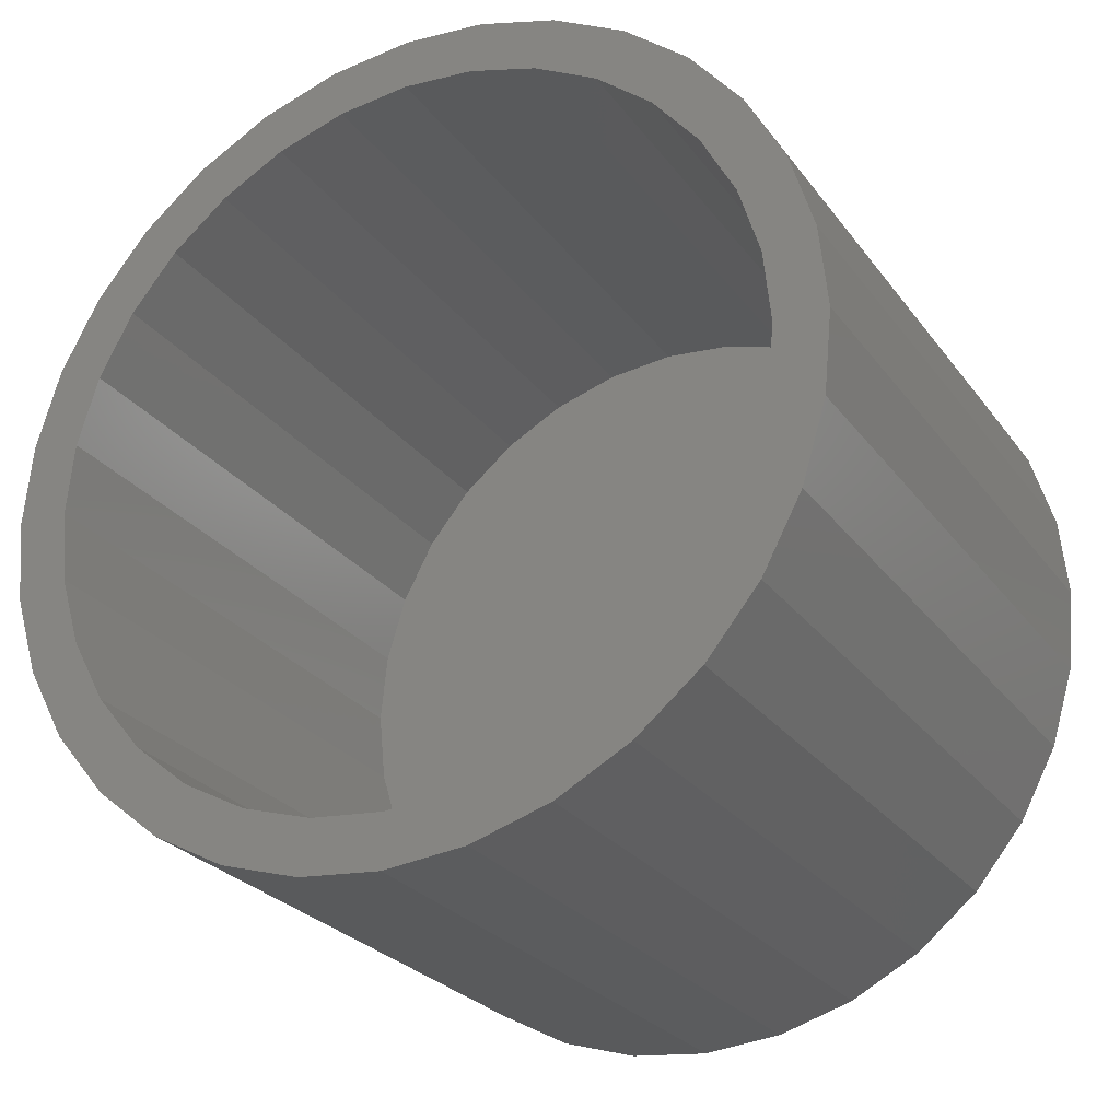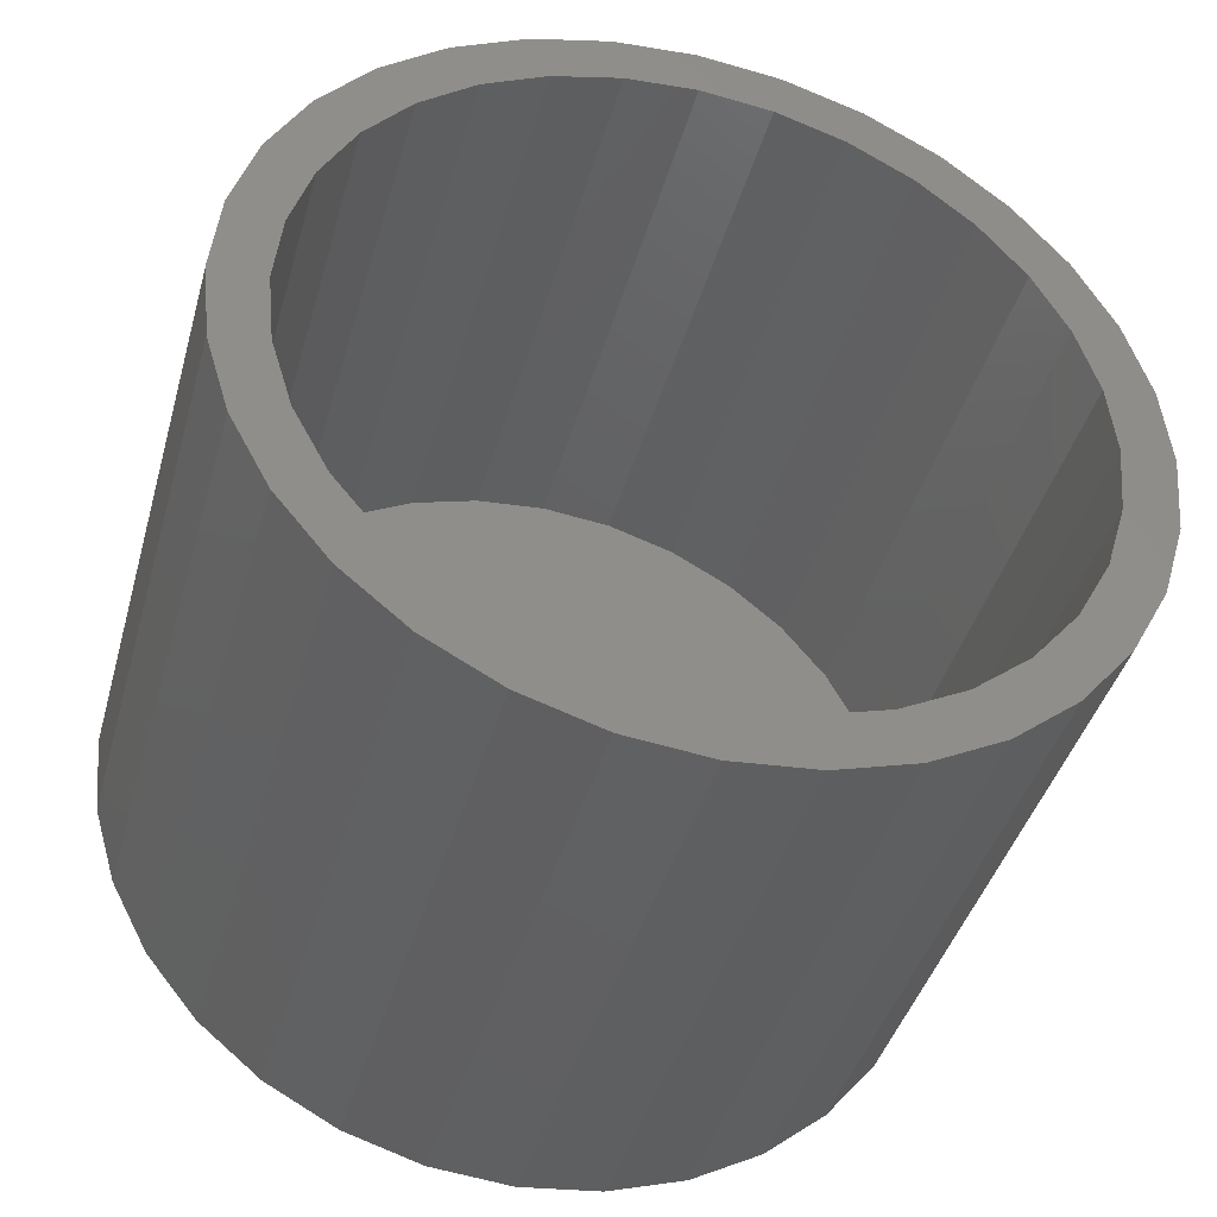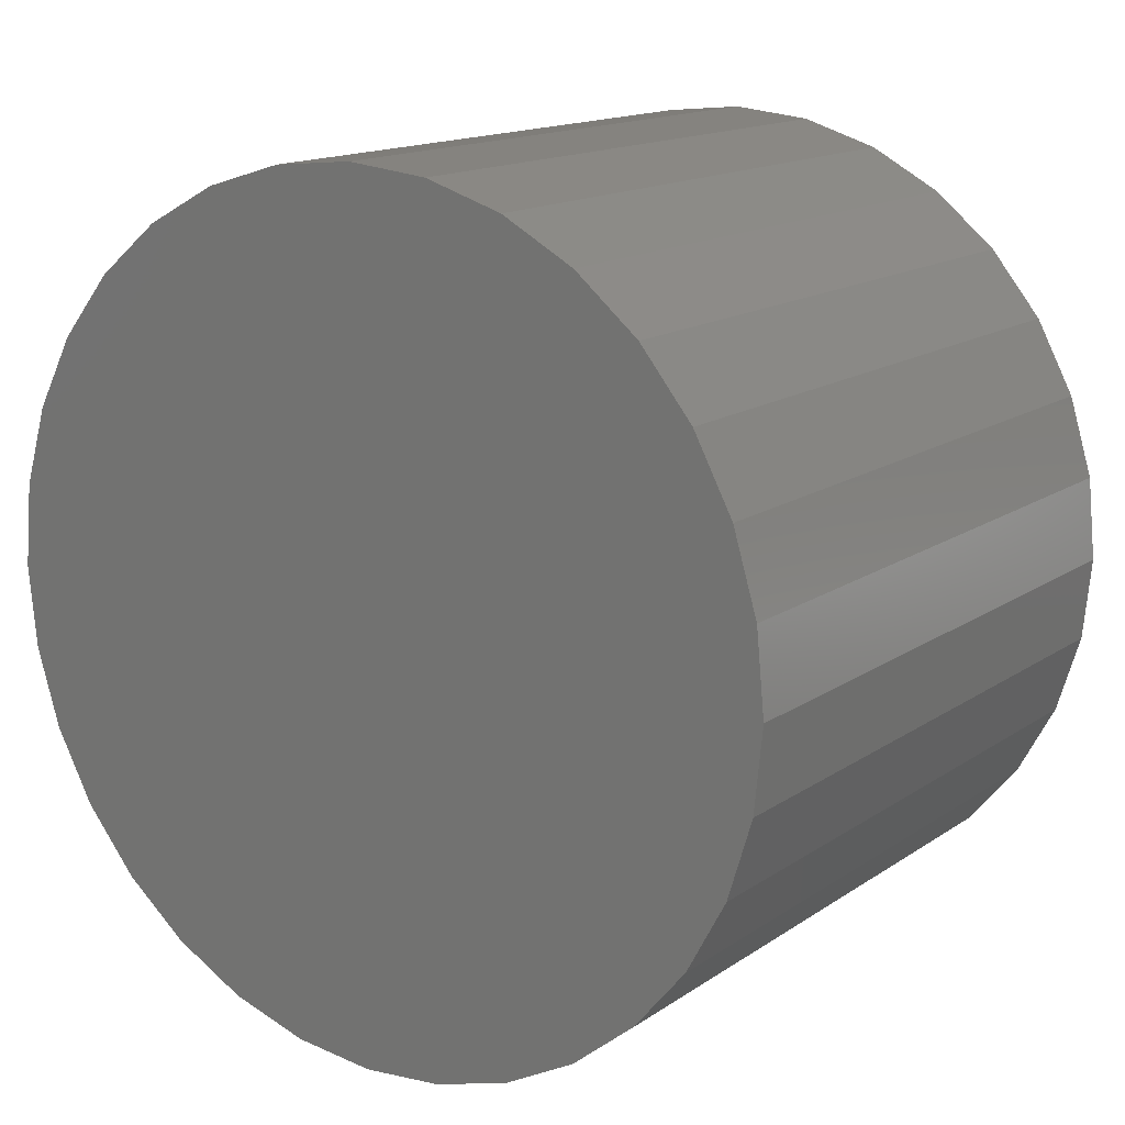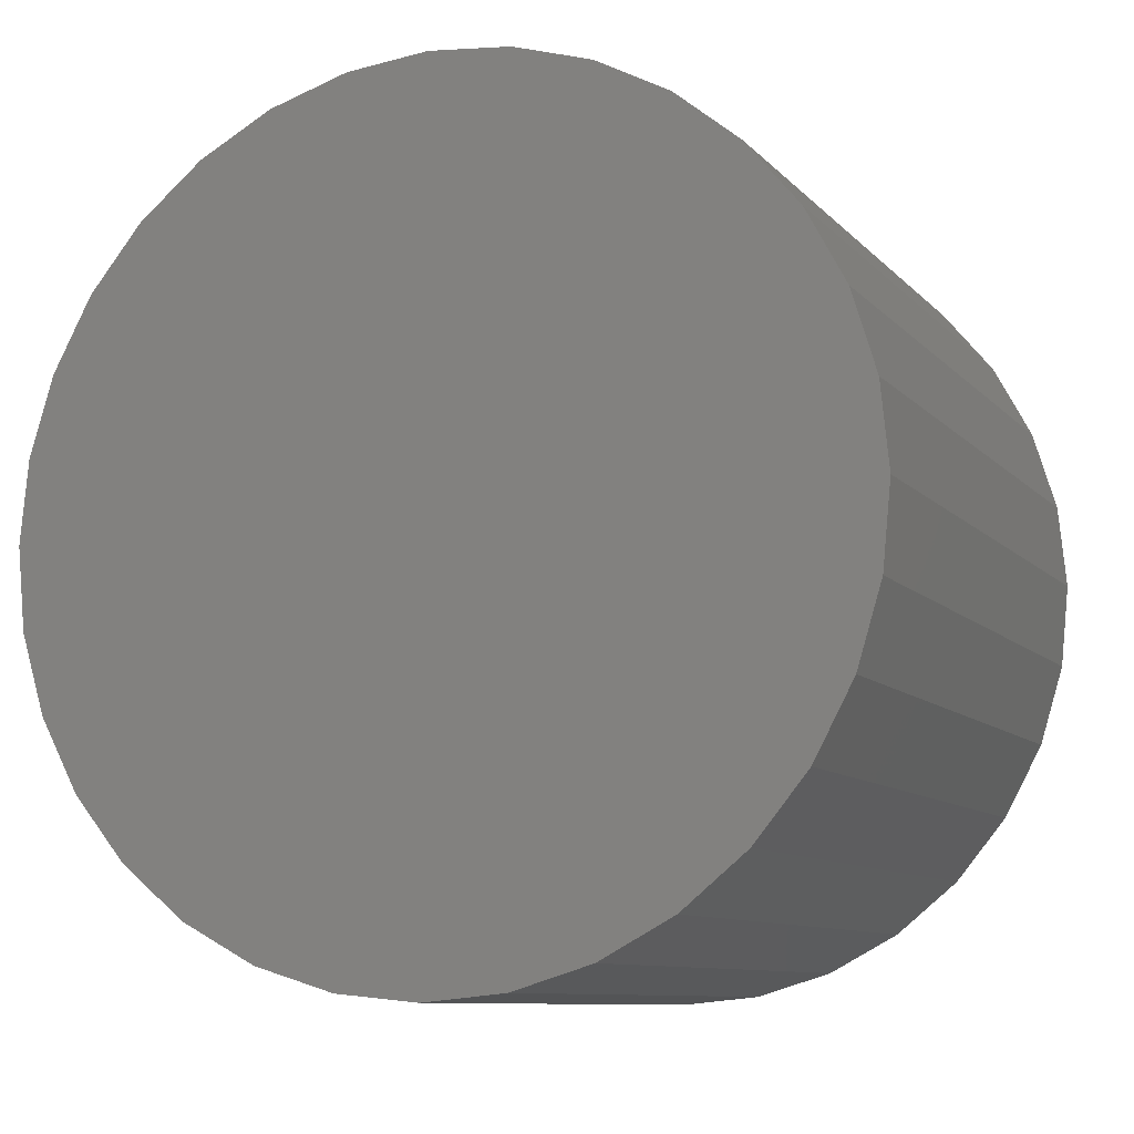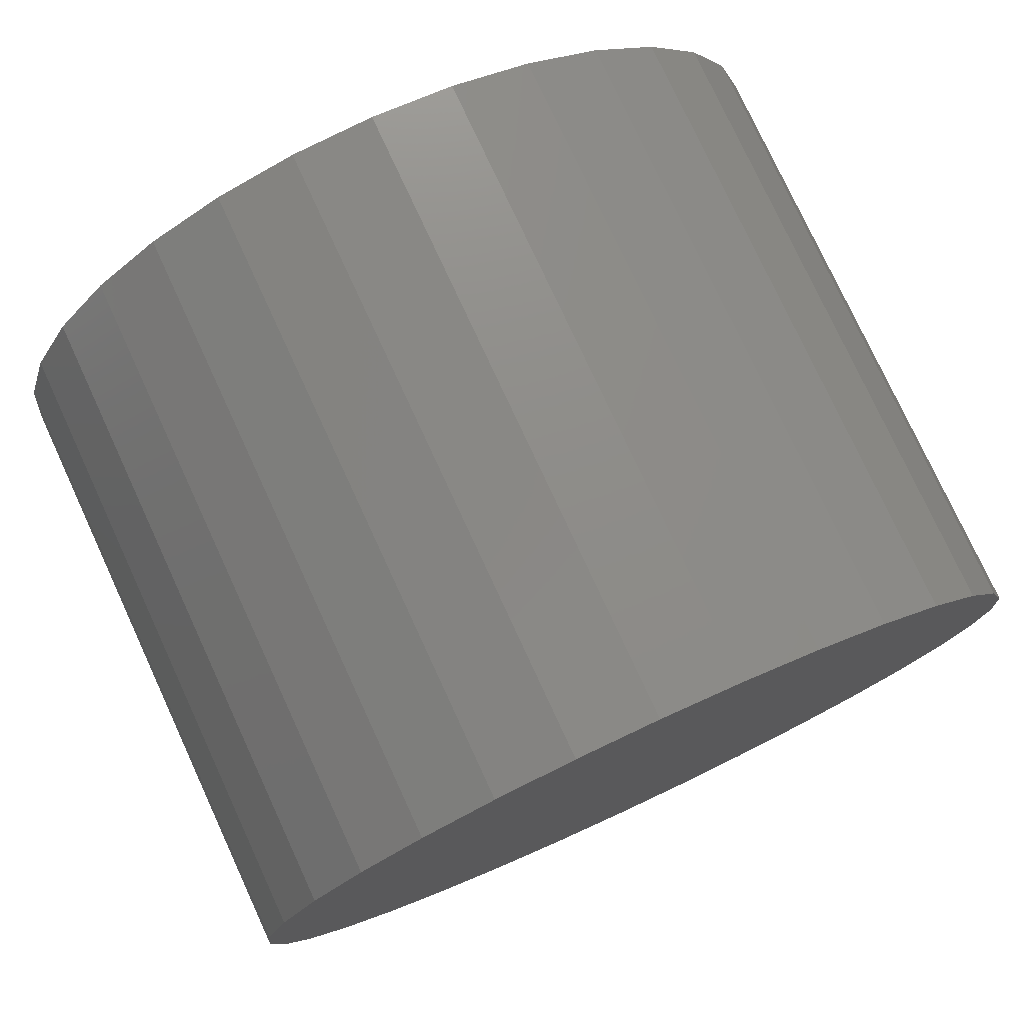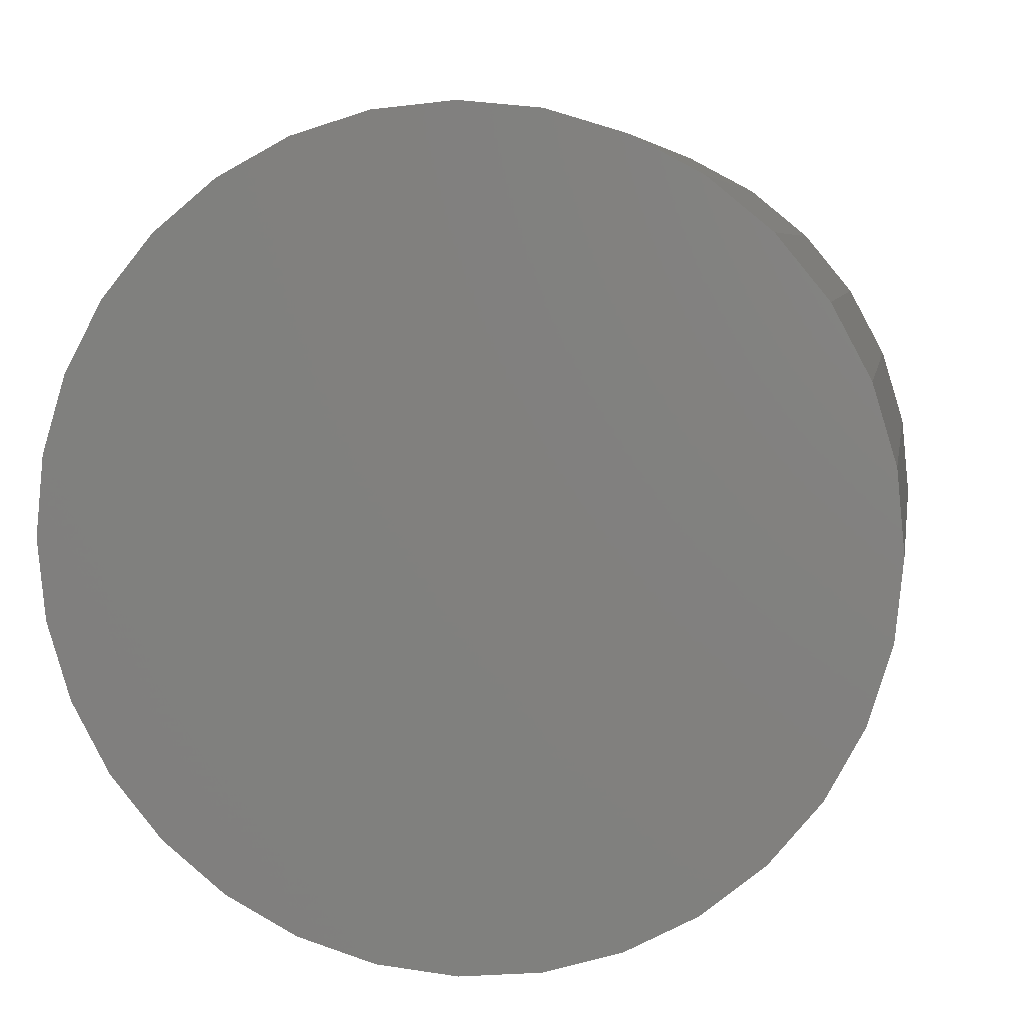
<metadata>
{"format":"stl","ext":"stl","renderer":"f3d","projection":"perspective","resolution":1024,"background":"white","views":[{"elev":-26.2,"azim":-61.8,"up":"+Y"},{"elev":-42.0,"azim":-105.4,"up":"+Z"},{"elev":15.0,"azim":125.5,"up":"+Z"},{"elev":-9.5,"azim":113.5,"up":"+Z"},{"elev":77.2,"azim":65.2,"up":"+Z"},{"elev":6.2,"azim":99.6,"up":"+Y"}]}
</metadata>
<code>
# stl→obj: 128 verts, 252 faces
v 0 -0.09331 0.4956
v 0 0.005263 0.5053
v 0 0.005263 0.4428
v 0 -0.1881 0.4668
v 0 -0.4038 0.1694
v 0 -0.4615 0.1934
v 0 -0.3629 0.246
v 0 0.1038 0.4956
v 0 -0.08112 0.4343
v 0 -0.1642 0.4091
v 0 -0.2754 0.4201
v 0 -0.2407 0.3681
v 0 -0.352 0.3573
v 0 -0.3078 0.3131
v 0 -0.4148 0.2807
v 0 -0.3078 -0.3131
v 0 -0.4148 -0.2807
v 0 -0.3629 -0.246
v 0 -0.4615 -0.1934
v 0 -0.4038 -0.1694
v 0 -0.4903 -0.09857
v 0 -0.429 -0.08638
v 0 -0.5 6.187e-17
v 0 -0.4375 5.039e-17
v 0 -0.4903 0.09857
v 0 -0.429 0.08638
v 0 0.005263 -0.5053
v 0 -0.09331 -0.4956
v 0 0.005263 -0.4428
v 0 -0.1881 -0.4668
v 0 -0.08112 -0.4343
v 0 -0.2754 -0.4201
v 0 -0.1642 -0.4091
v 0 -0.352 -0.3573
v 0 -0.2407 -0.3681
v 0 0.4143 0.1694
v 0 0.3734 0.246
v 0 0.4721 0.1934
v 0 0.3183 0.3131
v 0 0.4254 0.2807
v 0 0.2512 0.3681
v 0 0.3625 0.3573
v 0 0.1747 0.4091
v 0 0.286 0.4201
v 0 0.09164 0.4343
v 0 0.1986 0.4668
v 0 0.3183 -0.3131
v 0 0.3734 -0.246
v 0 0.4254 -0.2807
v 0 0.4143 -0.1694
v 0 0.4721 -0.1934
v 0 0.4395 -0.08638
v 0 0.5008 -0.09857
v 0 0.448 -5.805e-17
v 0 0.5105 -6.188e-17
v 0 0.4395 0.08638
v 0 0.5008 0.09857
v 0 0.1038 -0.4956
v 0 0.09164 -0.4343
v 0 0.1986 -0.4668
v 0 0.1747 -0.4091
v 0 0.286 -0.4201
v 0 0.2512 -0.3681
v 0 0.3625 -0.3573
v 0.6875 0.09164 -0.4343
v 0.6875 0.1747 -0.4091
v 0.6875 0.2512 -0.3681
v 0.6875 0.3183 -0.3131
v 0.6875 0.3734 -0.246
v 0.6875 0.4143 -0.1694
v 0.6875 0.4395 -0.08638
v 0.6875 0.448 -5.805e-17
v 0.6875 0.005263 -0.4428
v 0.6875 -0.08112 -0.4343
v 0.6875 -0.1642 -0.4091
v 0.6875 -0.2407 -0.3681
v 0.6875 -0.3078 -0.3131
v 0.6875 -0.3629 -0.246
v 0.6875 -0.4038 -0.1694
v 0.6875 -0.429 -0.08638
v 0.6875 -0.4375 5.039e-17
v 0.6875 -0.08112 0.4343
v 0.6875 -0.1642 0.4091
v 0.6875 -0.2407 0.3681
v 0.6875 -0.3078 0.3131
v 0.6875 -0.3629 0.246
v 0.6875 -0.4038 0.1694
v 0.6875 -0.429 0.08638
v 0.6875 0.005263 0.4428
v 0.6875 0.09164 0.4343
v 0.6875 0.1747 0.4091
v 0.6875 0.2512 0.3681
v 0.6875 0.3183 0.3131
v 0.6875 0.3734 0.246
v 0.6875 0.4143 0.1694
v 0.6875 0.4395 0.08638
v 0.75 -0.09331 0.4956
v 0.75 0.1038 0.4956
v 0.75 0.005263 0.5053
v 0.75 0.1986 0.4668
v 0.75 -0.1881 0.4668
v 0.75 0.286 0.4201
v 0.75 -0.2754 0.4201
v 0.75 0.3625 0.3573
v 0.75 -0.352 0.3573
v 0.75 0.4254 0.2807
v 0.75 -0.4148 0.2807
v 0.75 0.4721 0.1934
v 0.75 -0.4615 0.1934
v 0.75 0.5008 0.09857
v 0.75 -0.4903 0.09857
v 0.75 0.5105 -6.188e-17
v 0.75 -0.5 6.187e-17
v 0.75 0.5008 -0.09857
v 0.75 -0.4903 -0.09857
v 0.75 0.4721 -0.1934
v 0.75 -0.4615 -0.1934
v 0.75 0.4254 -0.2807
v 0.75 -0.4148 -0.2807
v 0.75 0.3625 -0.3573
v 0.75 -0.352 -0.3573
v 0.75 0.286 -0.4201
v 0.75 -0.2754 -0.4201
v 0.75 0.1986 -0.4668
v 0.75 -0.1881 -0.4668
v 0.75 0.1038 -0.4956
v 0.75 -0.09331 -0.4956
v 0.75 0.005263 -0.5053
f 1 2 3
f 4 1 3
f 5 6 7
f 3 2 8
f 3 9 4
f 4 9 10
f 4 10 11
f 11 10 12
f 11 12 13
f 13 12 14
f 13 14 15
f 15 14 7
f 15 7 6
f 16 17 18
f 18 17 19
f 18 19 20
f 20 19 21
f 20 21 22
f 22 21 23
f 22 23 24
f 24 23 25
f 24 25 26
f 26 25 6
f 26 6 5
f 27 28 29
f 29 28 30
f 29 30 31
f 31 30 32
f 31 32 33
f 33 32 34
f 33 34 35
f 35 34 17
f 35 17 16
f 36 37 38
f 38 37 39
f 38 39 40
f 40 39 41
f 40 41 42
f 42 41 43
f 42 43 44
f 44 43 45
f 44 45 46
f 46 45 3
f 46 3 8
f 47 48 49
f 49 48 50
f 49 50 51
f 51 50 52
f 51 52 53
f 53 52 54
f 53 54 55
f 55 54 56
f 55 56 57
f 57 56 36
f 57 36 38
f 27 29 58
f 58 29 59
f 58 59 60
f 60 59 61
f 60 61 62
f 62 61 63
f 62 63 64
f 64 63 47
f 64 47 49
f 29 65 59
f 59 65 66
f 59 66 61
f 61 66 67
f 61 67 63
f 63 67 68
f 63 68 47
f 47 68 69
f 47 69 48
f 48 69 70
f 48 70 50
f 50 70 71
f 50 71 52
f 52 71 72
f 52 72 54
f 65 29 73
f 73 29 31
f 73 31 74
f 74 31 33
f 74 33 75
f 75 33 35
f 75 35 76
f 76 35 16
f 76 16 77
f 77 16 18
f 77 18 78
f 78 18 20
f 78 20 79
f 79 20 22
f 79 22 80
f 80 22 24
f 80 24 81
f 3 82 9
f 9 82 83
f 9 83 10
f 10 83 84
f 10 84 12
f 12 84 85
f 12 85 14
f 14 85 86
f 14 86 7
f 7 86 87
f 7 87 5
f 5 87 88
f 5 88 26
f 26 88 81
f 26 81 24
f 82 3 89
f 89 3 45
f 89 45 90
f 90 45 43
f 90 43 91
f 91 43 41
f 91 41 92
f 92 41 39
f 92 39 93
f 93 39 37
f 93 37 94
f 94 37 36
f 94 36 95
f 95 36 56
f 95 56 96
f 96 56 54
f 96 54 72
f 71 96 72
f 81 88 80
f 80 88 87
f 80 87 79
f 79 87 86
f 79 86 78
f 78 86 85
f 78 85 77
f 77 85 84
f 77 84 76
f 76 84 83
f 76 83 75
f 75 83 82
f 75 82 74
f 74 82 89
f 74 89 73
f 73 89 90
f 73 90 65
f 65 90 91
f 65 91 66
f 66 91 92
f 66 92 67
f 67 92 93
f 67 93 68
f 68 93 94
f 68 94 69
f 69 94 95
f 69 95 70
f 70 95 96
f 70 96 71
f 97 98 99
f 98 97 100
f 100 97 101
f 100 101 102
f 102 101 103
f 102 103 104
f 104 103 105
f 104 105 106
f 106 105 107
f 106 107 108
f 108 107 109
f 108 109 110
f 110 109 111
f 110 111 112
f 112 111 113
f 112 113 114
f 114 113 115
f 114 115 116
f 116 115 117
f 116 117 118
f 118 117 119
f 118 119 120
f 120 119 121
f 120 121 122
f 122 121 123
f 122 123 124
f 124 123 125
f 124 125 126
f 126 125 127
f 126 127 128
f 55 112 53
f 53 112 114
f 53 114 51
f 51 114 116
f 51 116 49
f 49 116 118
f 49 118 64
f 64 118 120
f 64 120 62
f 62 120 122
f 62 122 60
f 60 122 124
f 60 124 58
f 58 124 126
f 58 126 27
f 27 126 128
f 27 128 28
f 28 128 127
f 28 127 30
f 30 127 125
f 30 125 32
f 32 125 123
f 32 123 34
f 34 123 121
f 34 121 17
f 17 121 119
f 17 119 19
f 19 119 117
f 19 117 21
f 21 117 115
f 21 115 23
f 23 115 113
f 23 113 25
f 25 113 111
f 25 111 6
f 6 111 109
f 6 109 15
f 15 109 107
f 15 107 13
f 13 107 105
f 13 105 11
f 11 105 103
f 11 103 4
f 4 103 101
f 4 101 1
f 1 101 97
f 1 97 2
f 2 97 99
f 2 99 8
f 8 99 98
f 8 98 46
f 46 98 100
f 46 100 44
f 44 100 102
f 44 102 42
f 42 102 104
f 42 104 40
f 40 104 106
f 40 106 38
f 38 106 108
f 38 108 57
f 57 108 110
f 57 110 55
f 55 110 112

</code>
